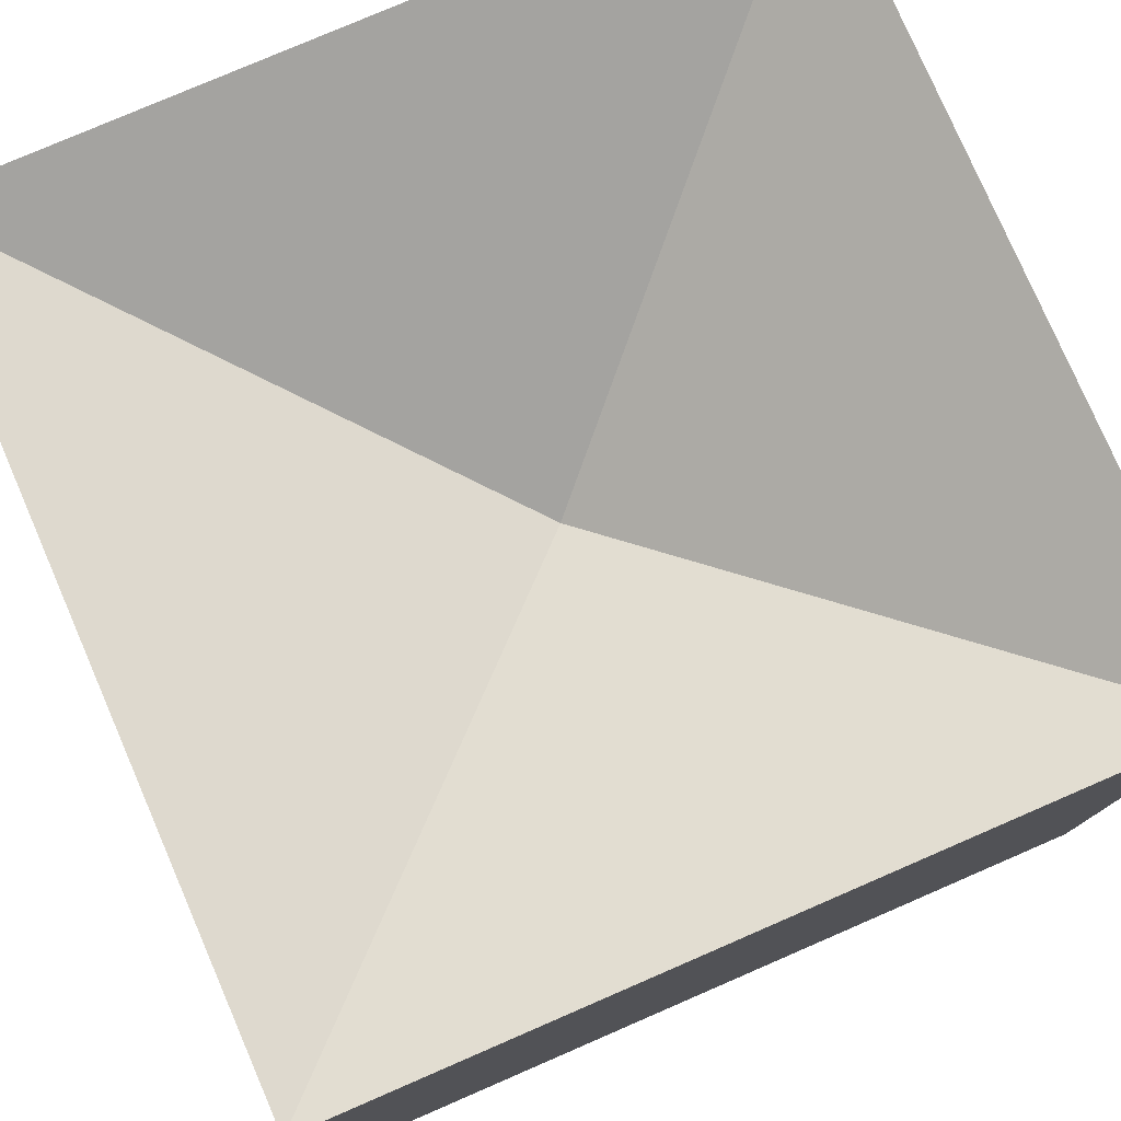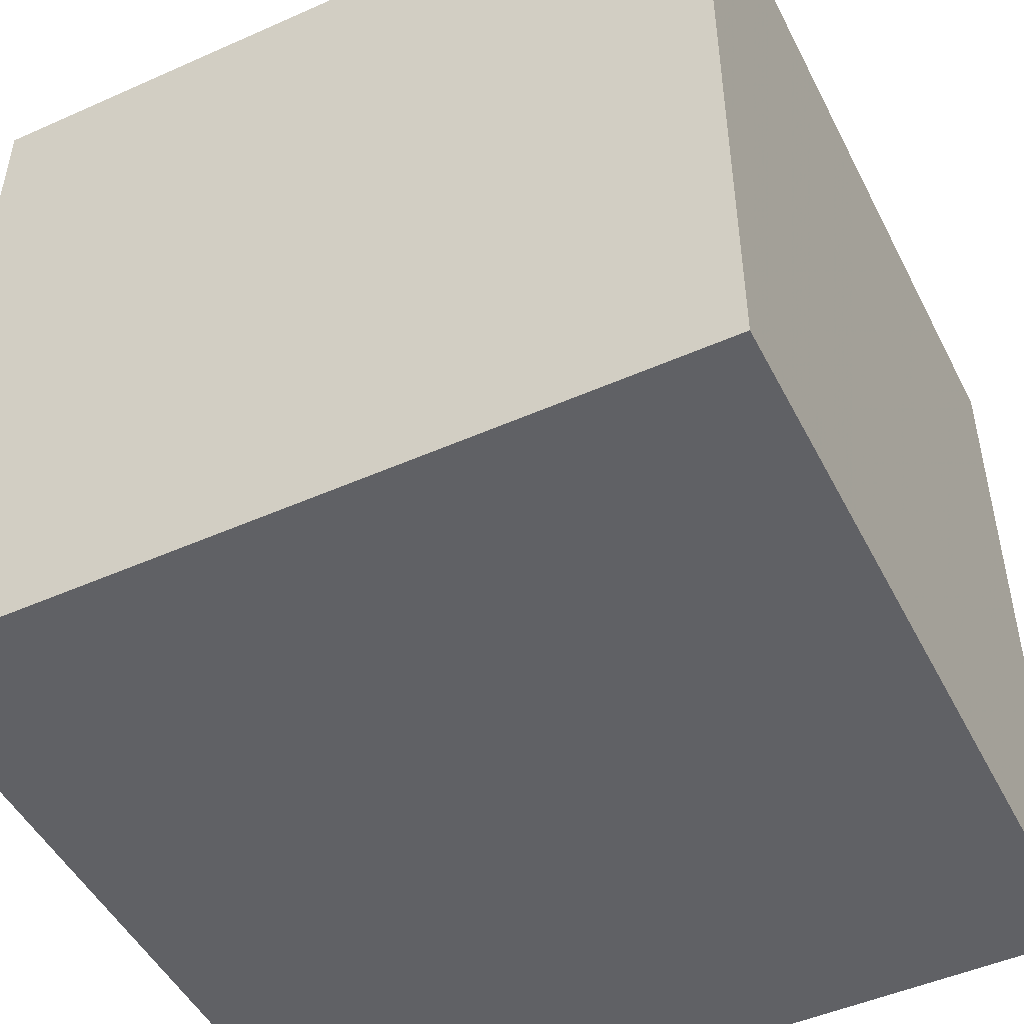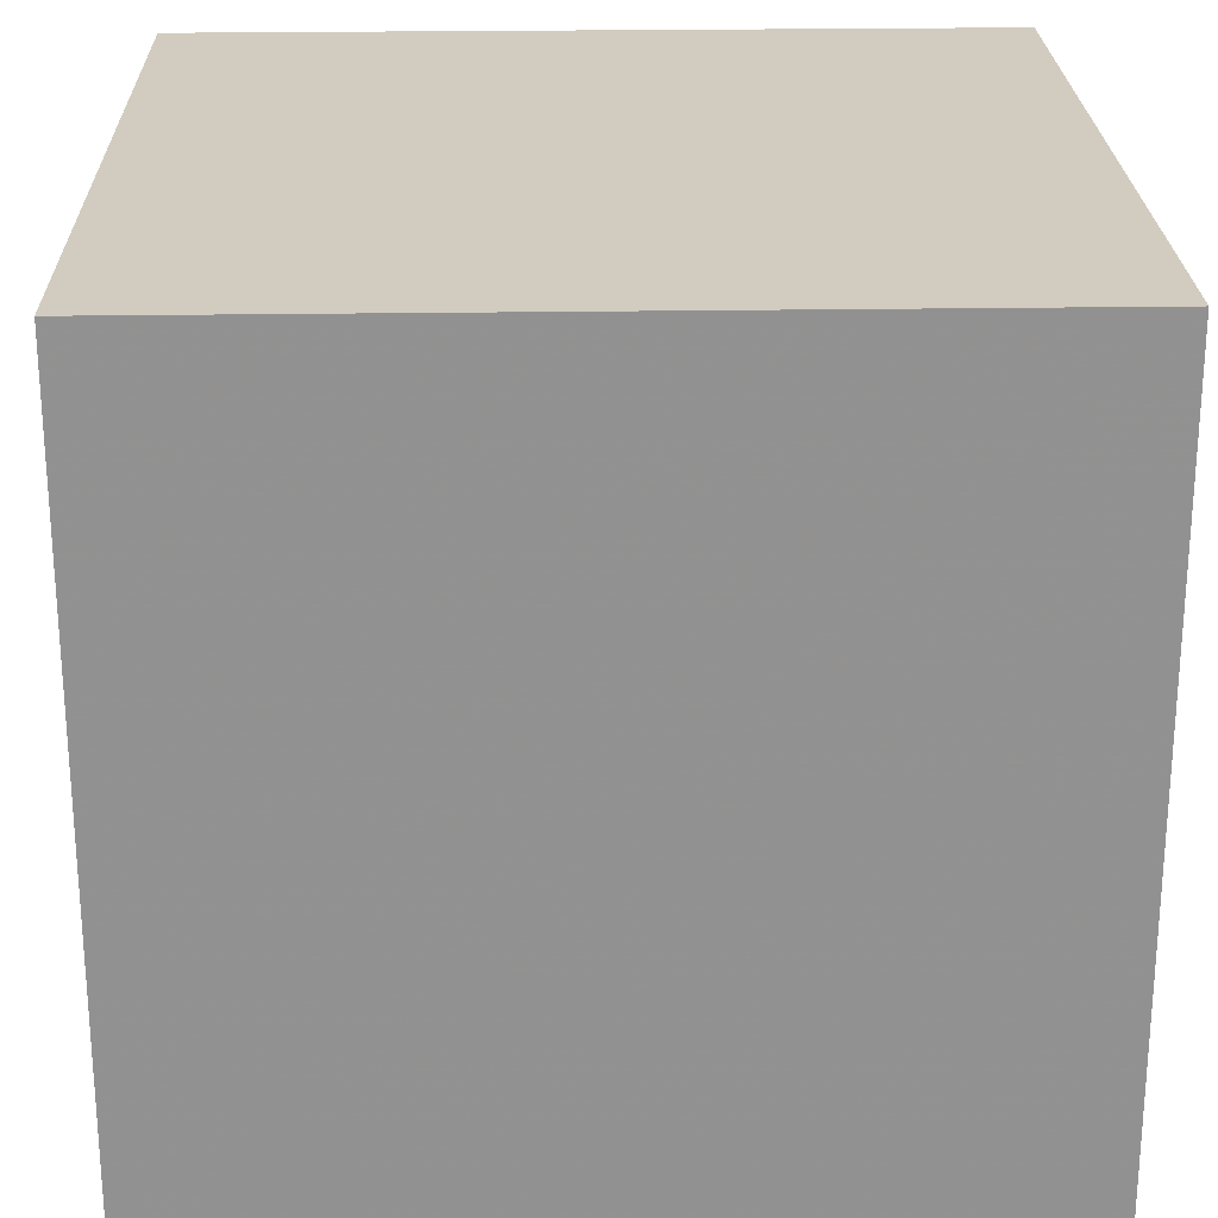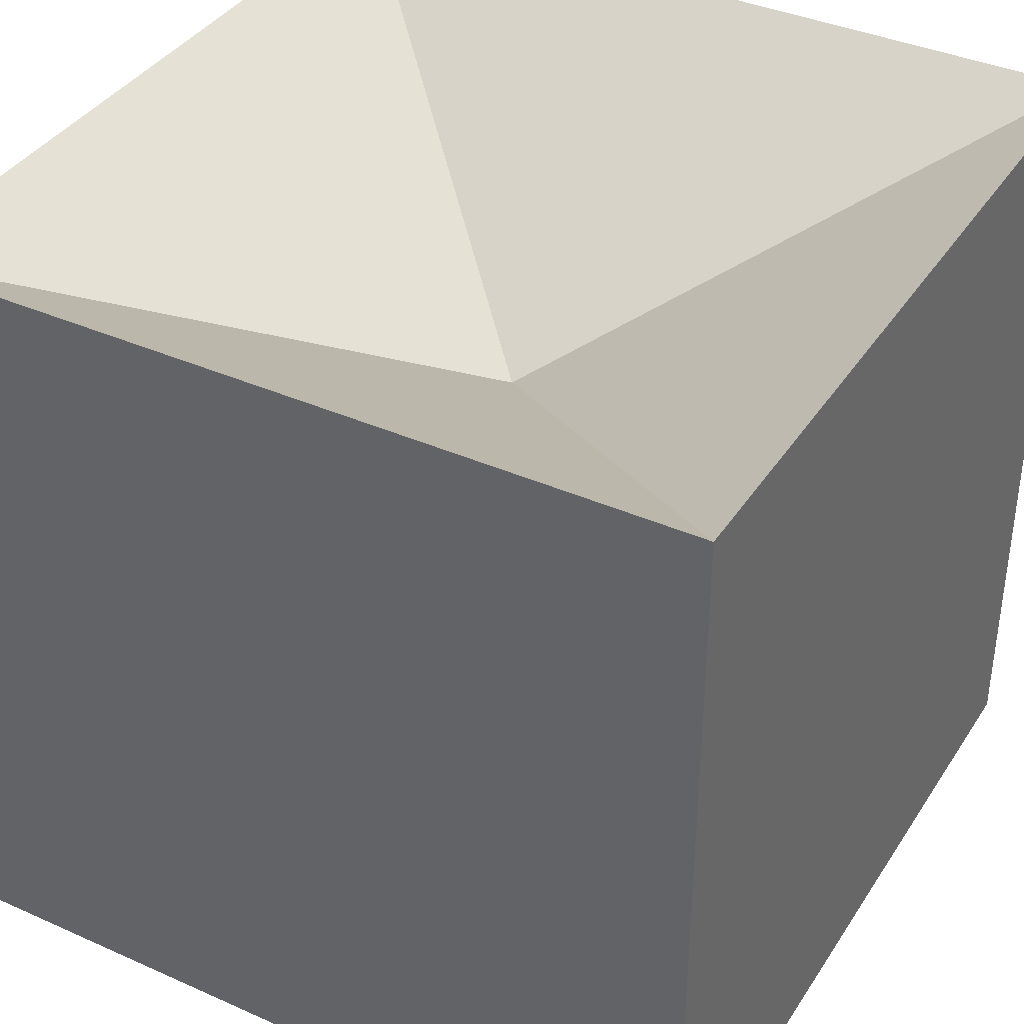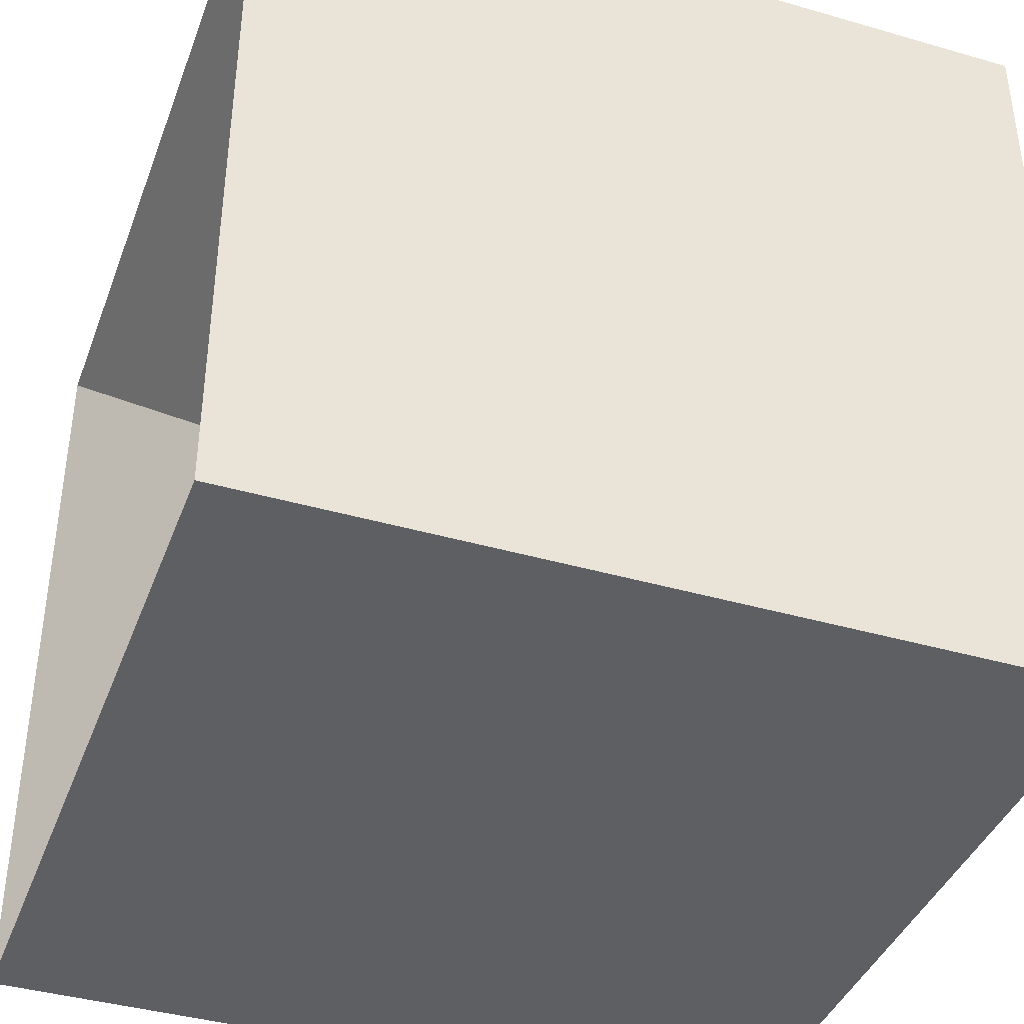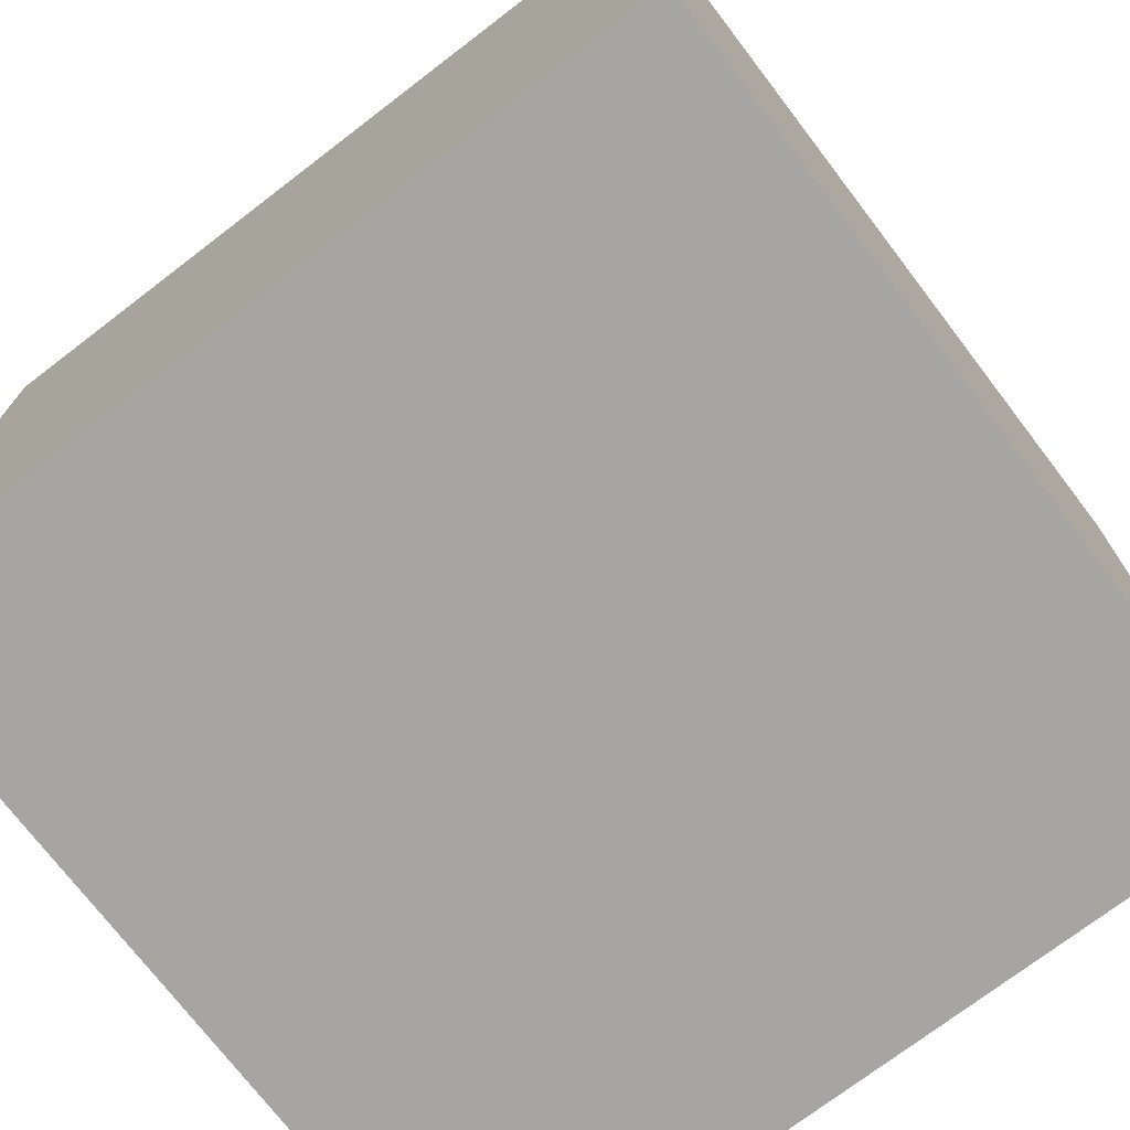
<metadata>
{"format":"obj","ext":"obj","renderer":"f3d","projection":"perspective","resolution":1024,"background":"white","views":[{"elev":78.3,"azim":-113.4,"up":"+Z"},{"elev":-48.7,"azim":26.3,"up":"+Z"},{"elev":24.0,"azim":178.5,"up":"+Y"},{"elev":38.2,"azim":119.4,"up":"+Z"},{"elev":-40.2,"azim":70.4,"up":"+Y"},{"elev":-73.6,"azim":127.4,"up":"+Y"}]}
</metadata>
<code>
v -0.5 -0.5 0.5
v -0.5 -0.5 -0.5
v -0.5 0.5 -0.5
v -0.5 0.5 0.5
v 0.5 -0.5 0.5
v 0.5 -0.5 -0.5
v 0.5 0.5 -0.5
v 0.5 0.5 0.5
v 0 0 0.2
f 4 3 2 1
f 2 6 5 1
f 3 7 6 2
f 8 7 3 4
f 6 7 8 5
f 9 5 8 4
f 9 4 1 5

</code>
